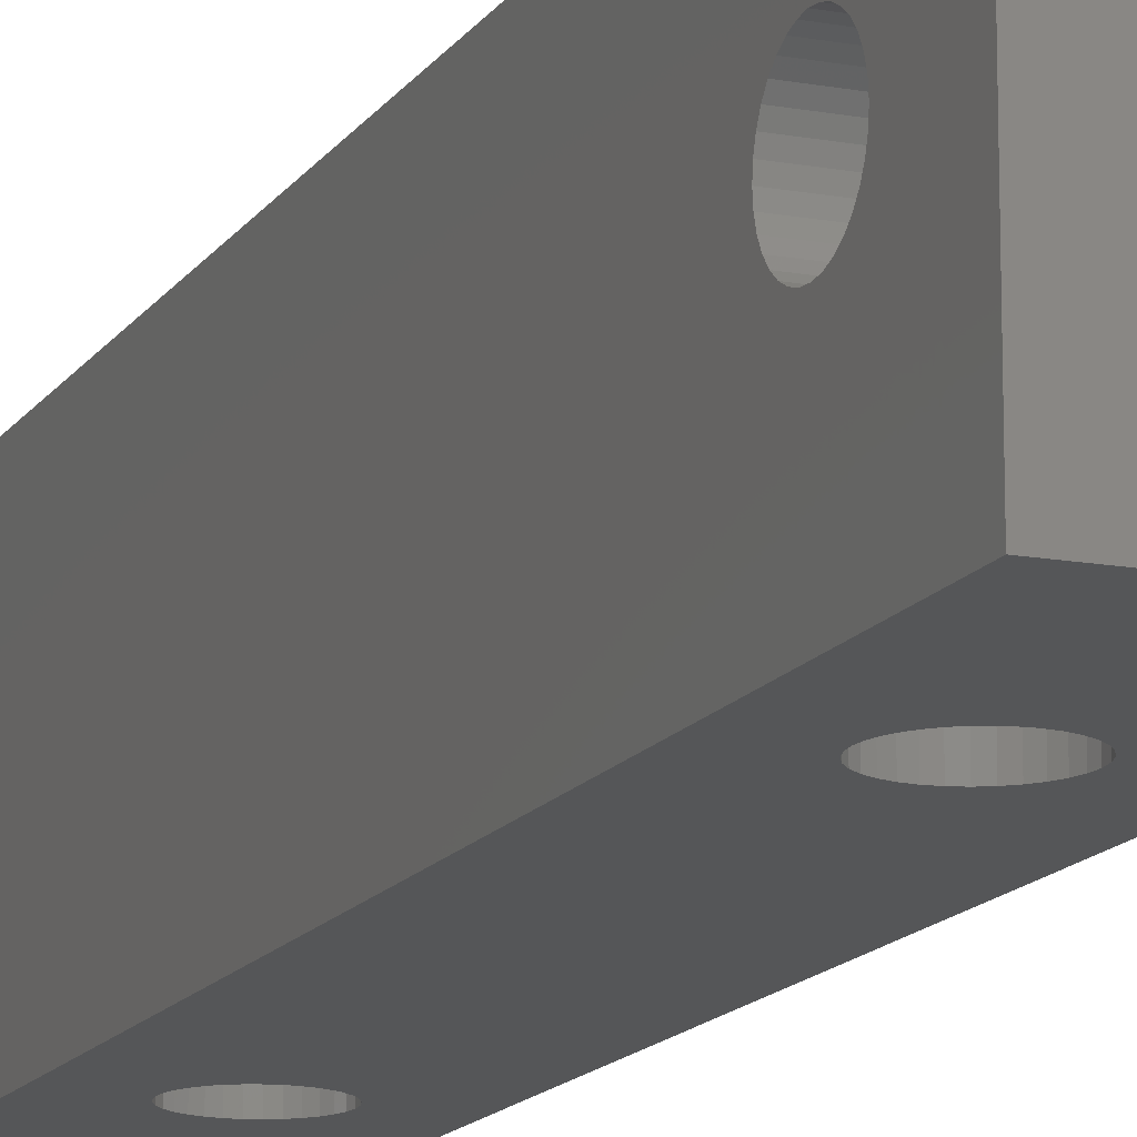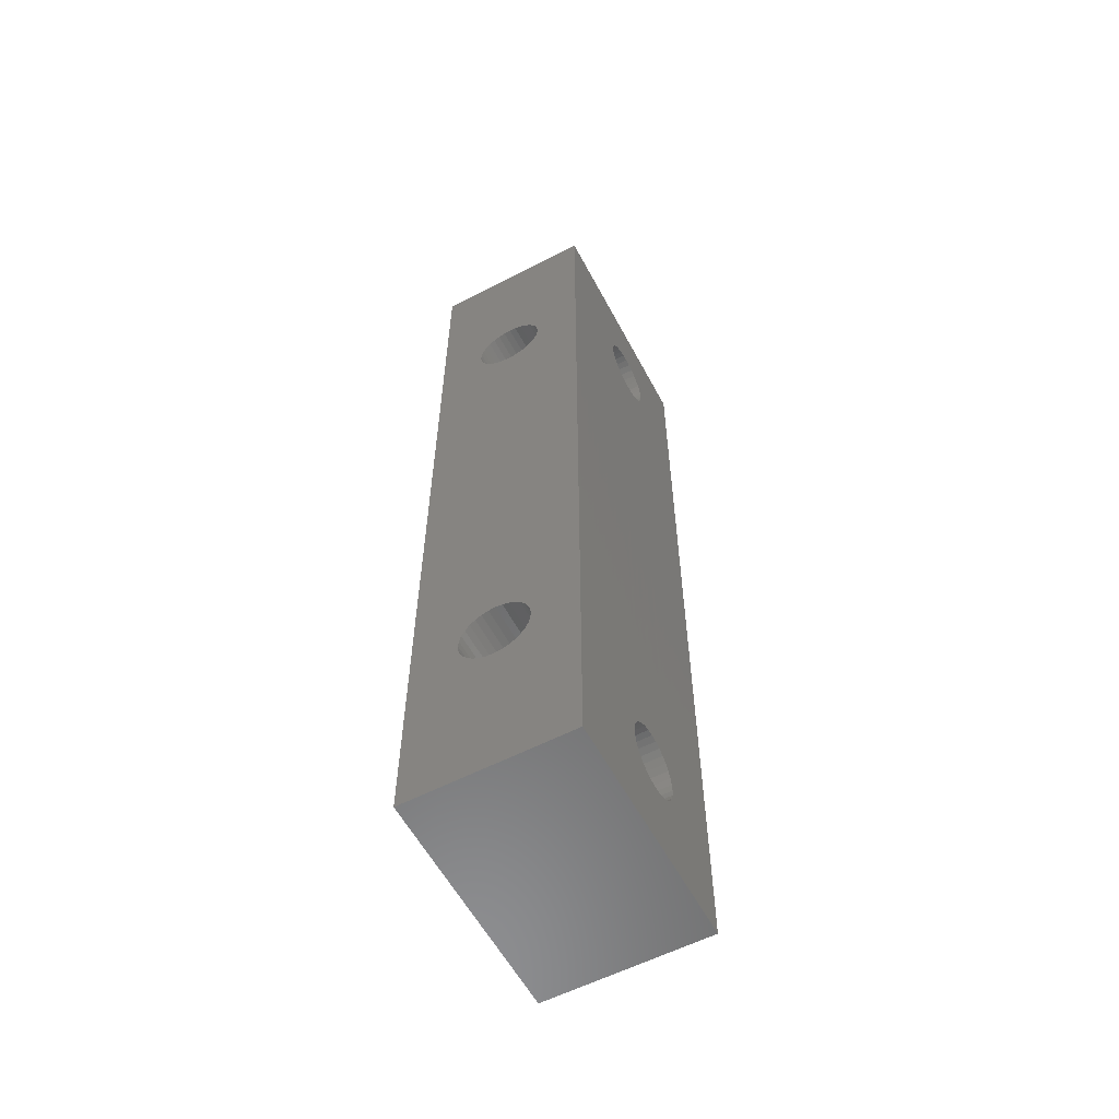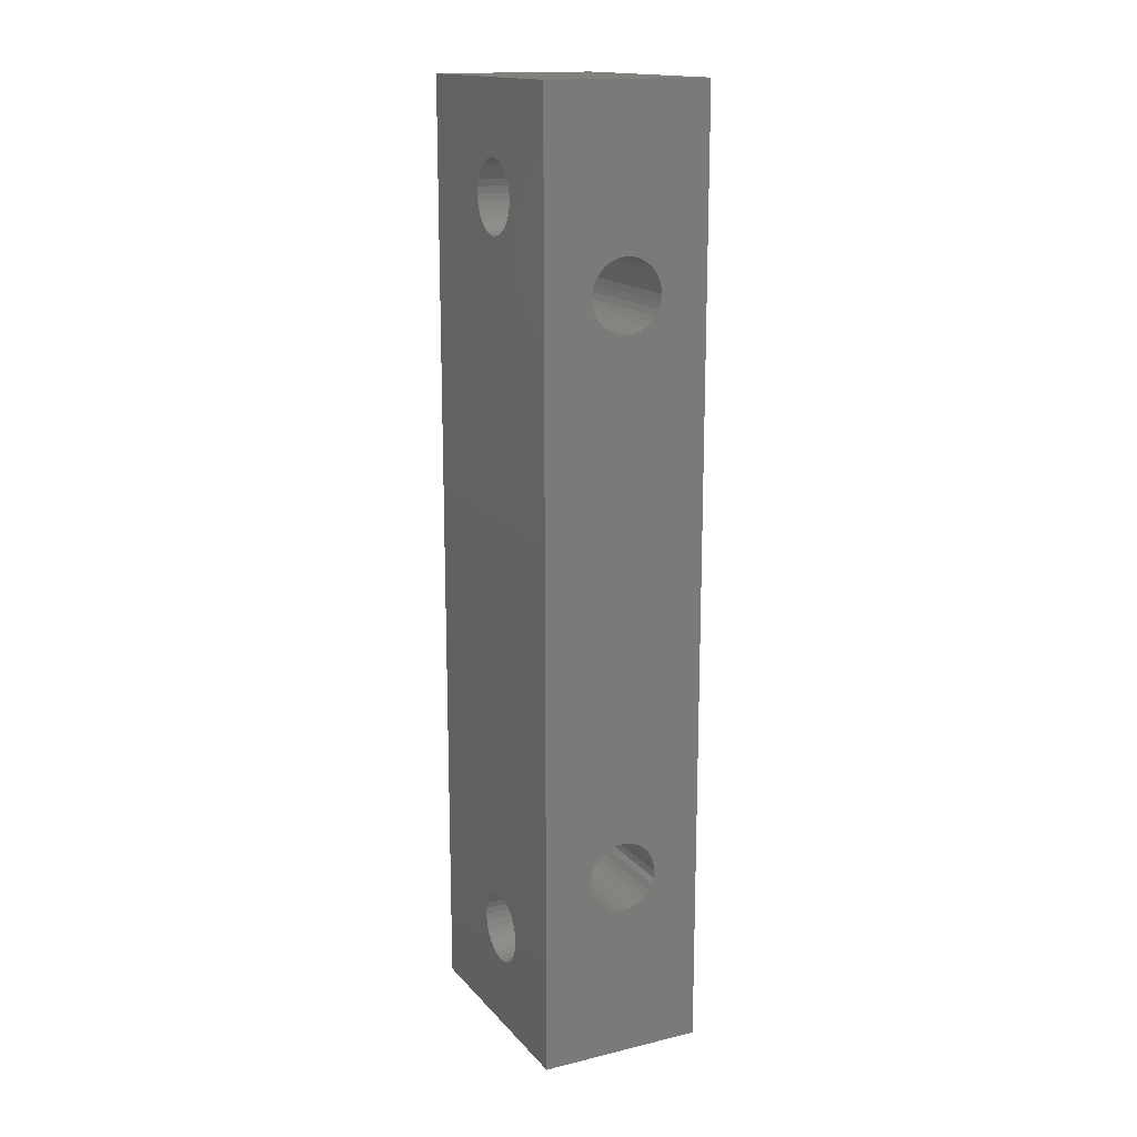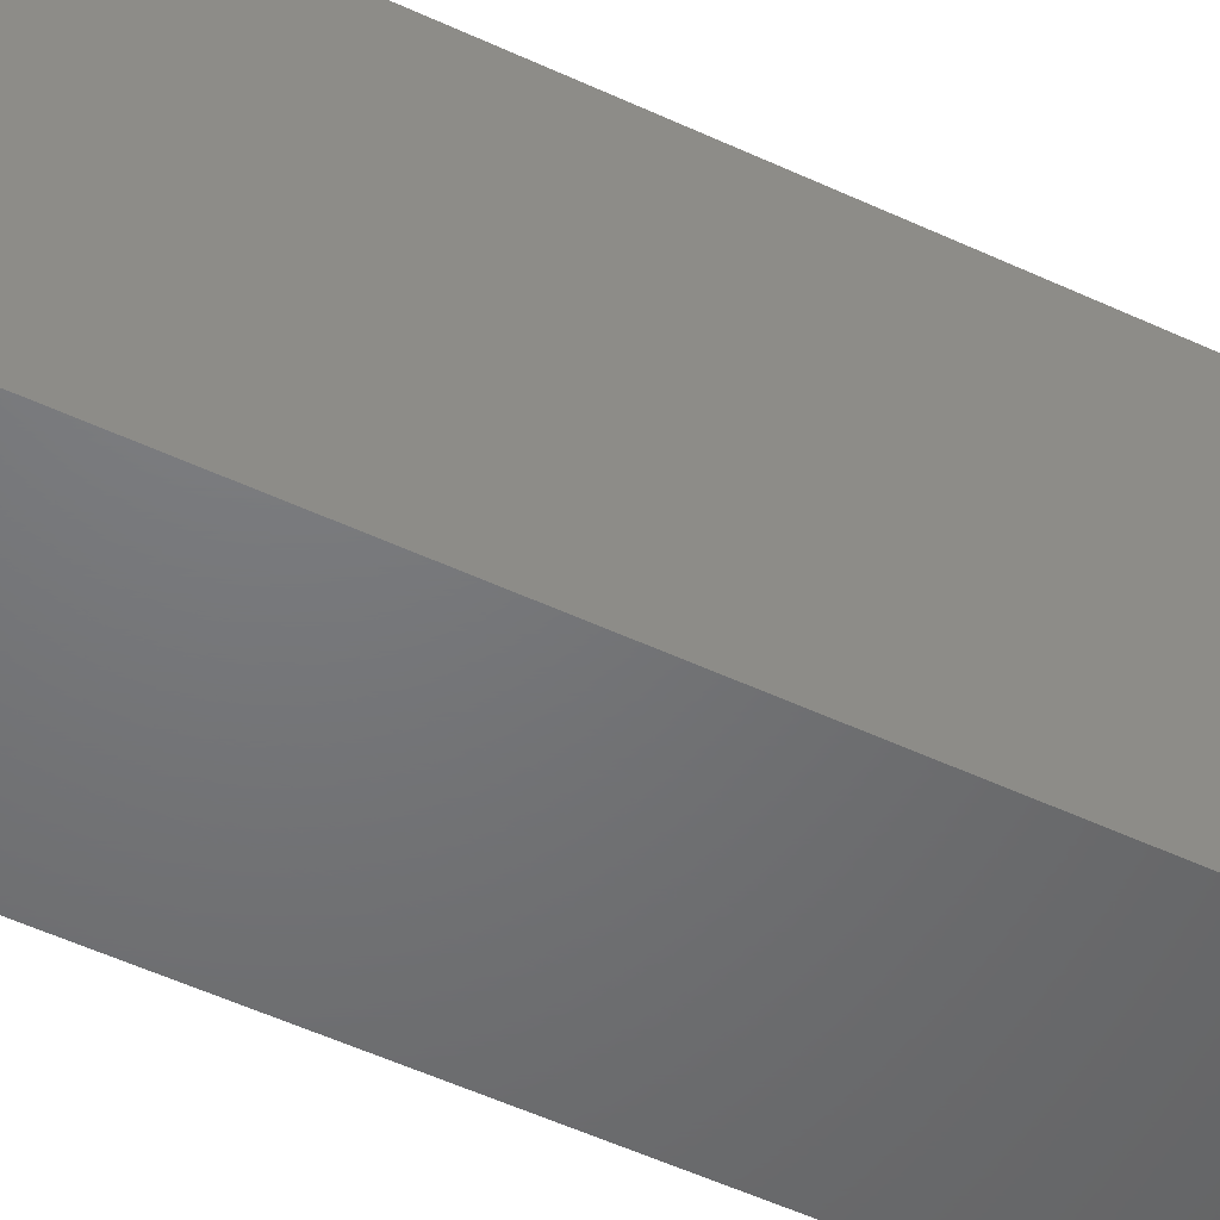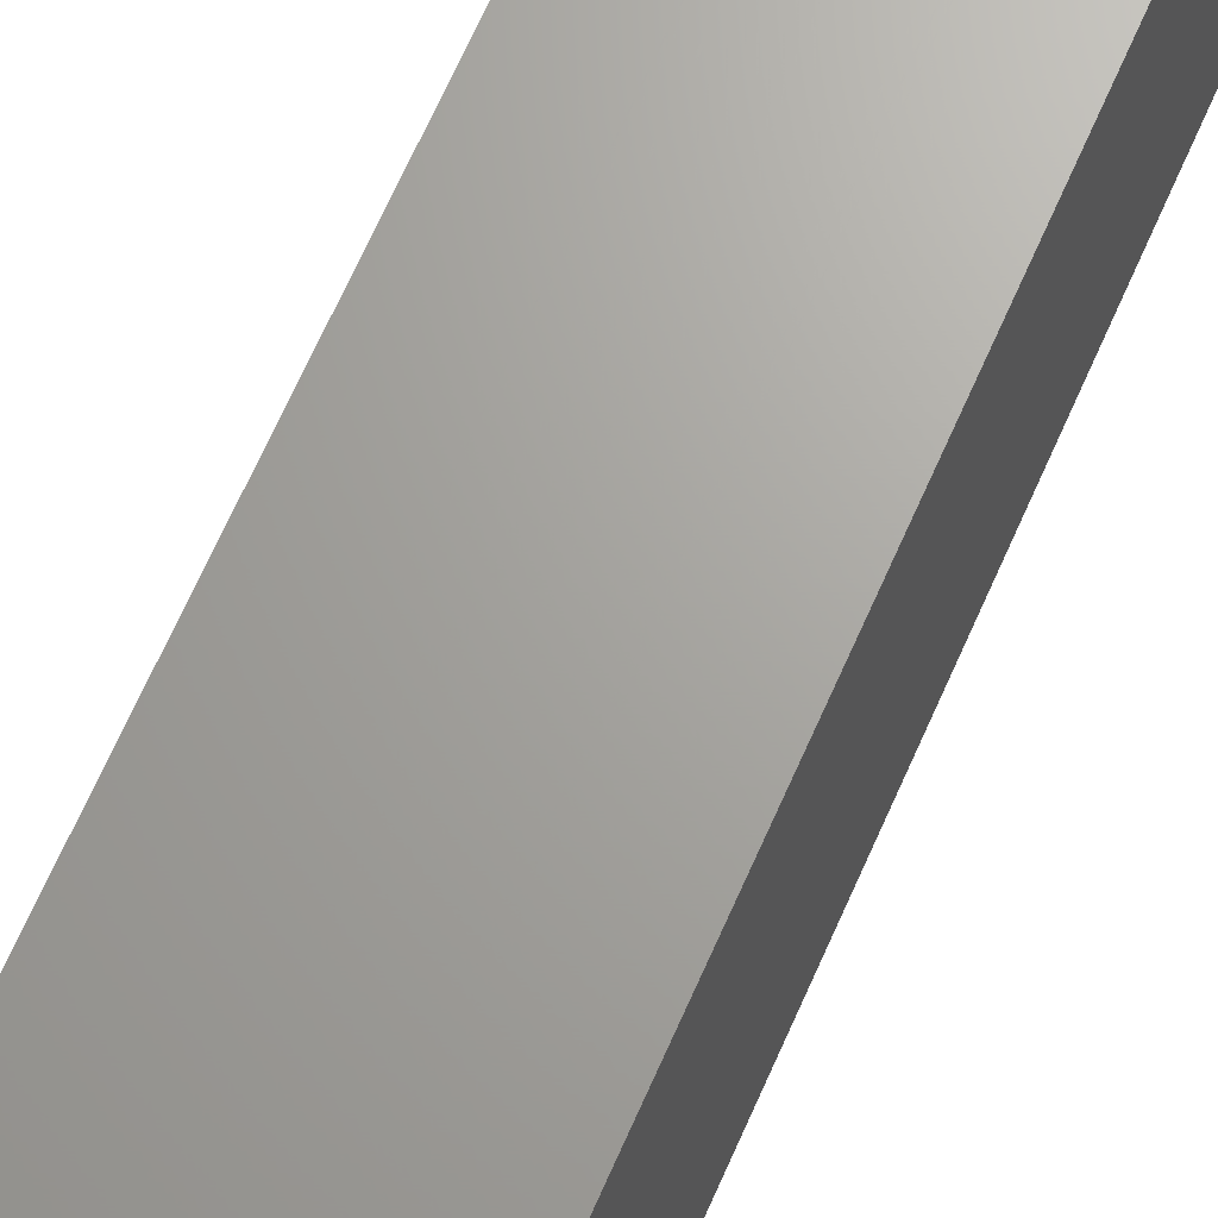
<metadata>
{"format":"stl","ext":"stl","renderer":"f3d","projection":"perspective","resolution":1024,"background":"white","views":[{"elev":-14.5,"azim":-21.8,"up":"+Z"},{"elev":-58.4,"azim":-152.0,"up":"+Y"},{"elev":15.8,"azim":-26.4,"up":"+Y"},{"elev":-49.7,"azim":62.4,"up":"+Z"},{"elev":67.5,"azim":23.8,"up":"+Z"}]}
</metadata>
<code>
# stl→obj: 264 verts, 540 faces
v -90 20 278.5
v -90 17 284
v -90 20 288.5
v -90 16.97 283.7
v -90 16.89 283.4
v -90 16.75 283.2
v -90 16.56 282.9
v -90 16.33 282.8
v -90 16.07 282.6
v -90 15.79 282.5
v -90 15.5 282.5
v -90 15.21 282.5
v -90 14.93 282.6
v -90 14.67 282.8
v -90 14.03 283.7
v -90 -14 284
v -90 14 284
v -90 -14.03 283.7
v -90 14.11 283.4
v -90 -14.11 283.4
v -90 14.25 283.2
v -90 -14.25 283.2
v -90 14.44 282.9
v -90 -14.44 282.9
v -90 -14.67 282.8
v -90 -20 278.5
v -90 -14.93 282.6
v -90 -15.21 282.5
v -90 -15.5 282.5
v -90 -16.97 283.7
v -90 -17 284
v -90 -16.89 283.4
v -90 -16.75 283.2
v -90 -16.56 282.9
v -90 -16.33 282.8
v -90 -16.07 282.6
v -90 -15.79 282.5
v -90 16.97 284.3
v -90 16.89 284.6
v -90 16.75 284.8
v -90 16.56 285.1
v -90 16.33 285.2
v -90 16.07 285.4
v -90 15.79 285.5
v -90 15.5 285.5
v -90 15.21 285.5
v -90 14.93 285.4
v -90 -14.93 285.4
v -90 14.67 285.2
v -90 14.03 284.3
v -90 -14.03 284.3
v -90 14.11 284.6
v -90 -14.11 284.6
v -90 14.25 284.8
v -90 -14.25 284.8
v -90 14.44 285.1
v -90 -14.44 285.1
v -90 -14.67 285.2
v -90 -20 288.5
v -90 -15.21 285.5
v -90 -15.5 285.5
v -90 -16.97 284.3
v -90 -15.79 285.5
v -90 -16.07 285.4
v -90 -16.33 285.2
v -90 -16.56 285.1
v -90 -16.75 284.8
v -90 -16.89 284.6
v -85.03 11.71 278.5
v -83 20 278.5
v -85.03 -11.71 278.5
v -85 12 278.5
v -85.11 -11.43 278.5
v -85.11 11.43 278.5
v -85.25 -11.17 278.5
v -85.25 11.17 278.5
v -85.44 -10.94 278.5
v -85.44 10.94 278.5
v -85.67 -10.75 278.5
v -85.67 10.75 278.5
v -85.93 -10.61 278.5
v -85.93 10.61 278.5
v -86.21 -10.53 278.5
v -86.21 10.53 278.5
v -86.5 -10.5 278.5
v -86.5 10.5 278.5
v -86.79 -10.53 278.5
v -86.79 10.53 278.5
v -87.07 -10.61 278.5
v -87.07 10.61 278.5
v -87.33 -10.75 278.5
v -87.33 10.75 278.5
v -87.56 -10.94 278.5
v -87.56 10.94 278.5
v -87.75 -11.17 278.5
v -87.75 11.17 278.5
v -87.89 -11.43 278.5
v -87.89 11.43 278.5
v -87.97 -11.71 278.5
v -87.97 11.71 278.5
v -88 -12 278.5
v -83 -20 278.5
v -85 -12 278.5
v -85.03 -12.29 278.5
v -85.11 -12.57 278.5
v -85.25 -12.83 278.5
v -85.44 -13.06 278.5
v -85.67 -13.25 278.5
v -85.93 -13.39 278.5
v -86.21 -13.47 278.5
v -86.5 -13.5 278.5
v -86.79 -13.47 278.5
v -87.07 -13.39 278.5
v -87.33 -13.25 278.5
v -87.56 -13.06 278.5
v -87.97 -12.29 278.5
v -87.89 -12.57 278.5
v -87.75 -12.83 278.5
v -85.03 12.29 278.5
v -85.11 12.57 278.5
v -85.25 12.83 278.5
v -85.44 13.06 278.5
v -85.67 13.25 278.5
v -85.93 13.39 278.5
v -86.21 13.47 278.5
v -86.5 13.5 278.5
v -86.79 13.47 278.5
v -87.07 13.39 278.5
v -87.33 13.25 278.5
v -87.56 13.06 278.5
v -87.75 12.83 278.5
v -87.89 12.57 278.5
v -87.97 12.29 278.5
v -88 12 278.5
v -83 -20 288.5
v -85.03 -11.71 288.5
v -85.03 11.71 288.5
v -85 -12 288.5
v -85.11 11.43 288.5
v -85.11 -11.43 288.5
v -85.25 11.17 288.5
v -85.25 -11.17 288.5
v -85.44 10.94 288.5
v -85.44 -10.94 288.5
v -85.67 10.75 288.5
v -85.67 -10.75 288.5
v -85.93 10.61 288.5
v -85.93 -10.61 288.5
v -86.21 10.53 288.5
v -86.21 -10.53 288.5
v -86.5 10.5 288.5
v -86.5 -10.5 288.5
v -86.79 10.53 288.5
v -86.79 -10.53 288.5
v -87.07 10.61 288.5
v -87.07 -10.61 288.5
v -87.33 10.75 288.5
v -87.33 -10.75 288.5
v -87.56 10.94 288.5
v -87.56 -10.94 288.5
v -87.75 11.17 288.5
v -87.75 -11.17 288.5
v -87.89 11.43 288.5
v -87.89 -11.43 288.5
v -87.97 11.71 288.5
v -87.97 -11.71 288.5
v -88 12 288.5
v -83 20 288.5
v -85 12 288.5
v -85.03 12.29 288.5
v -85.11 12.57 288.5
v -85.25 12.83 288.5
v -85.44 13.06 288.5
v -85.67 13.25 288.5
v -85.93 13.39 288.5
v -86.21 13.47 288.5
v -86.5 13.5 288.5
v -86.79 13.47 288.5
v -87.07 13.39 288.5
v -87.33 13.25 288.5
v -87.56 13.06 288.5
v -87.97 12.29 288.5
v -87.89 12.57 288.5
v -87.75 12.83 288.5
v -85.03 -12.29 288.5
v -85.11 -12.57 288.5
v -85.25 -12.83 288.5
v -85.44 -13.06 288.5
v -85.67 -13.25 288.5
v -85.93 -13.39 288.5
v -86.21 -13.47 288.5
v -86.5 -13.5 288.5
v -86.79 -13.47 288.5
v -87.07 -13.39 288.5
v -87.33 -13.25 288.5
v -87.56 -13.06 288.5
v -87.75 -12.83 288.5
v -87.89 -12.57 288.5
v -87.97 -12.29 288.5
v -88 -12 288.5
v -83 17 284
v -83 16.97 284.3
v -83 16.89 284.6
v -83 16.75 284.8
v -83 16.56 285.1
v -83 16.33 285.2
v -83 16.07 285.4
v -83 15.79 285.5
v -83 15.5 285.5
v -83 15.21 285.5
v -83 14.93 285.4
v -83 -14.93 285.4
v -83 14.03 284.3
v -83 -14 284
v -83 14 284
v -83 -14.03 284.3
v -83 14.11 284.6
v -83 -14.11 284.6
v -83 14.25 284.8
v -83 -14.25 284.8
v -83 14.44 285.1
v -83 -14.44 285.1
v -83 14.67 285.2
v -83 -14.67 285.2
v -83 -15.21 285.5
v -83 -16.97 284.3
v -83 -17 284
v -83 -16.89 284.6
v -83 -16.75 284.8
v -83 -16.56 285.1
v -83 -16.33 285.2
v -83 -16.07 285.4
v -83 -15.79 285.5
v -83 -15.5 285.5
v -83 16.97 283.7
v -83 16.89 283.4
v -83 16.75 283.2
v -83 16.56 282.9
v -83 16.33 282.8
v -83 16.07 282.6
v -83 15.79 282.5
v -83 15.5 282.5
v -83 15.21 282.5
v -83 14.93 282.6
v -83 14.67 282.8
v -83 14.03 283.7
v -83 -14.03 283.7
v -83 14.11 283.4
v -83 -14.11 283.4
v -83 14.25 283.2
v -83 -14.25 283.2
v -83 14.44 282.9
v -83 -14.44 282.9
v -83 -14.67 282.8
v -83 -14.93 282.6
v -83 -15.21 282.5
v -83 -15.5 282.5
v -83 -15.79 282.5
v -83 -16.97 283.7
v -83 -16.89 283.4
v -83 -16.07 282.6
v -83 -16.33 282.8
v -83 -16.56 282.9
v -83 -16.75 283.2
f 1 2 3
f 1 4 2
f 1 5 4
f 1 6 5
f 1 7 6
f 1 8 7
f 1 9 8
f 1 10 9
f 1 11 10
f 1 12 11
f 1 13 12
f 1 14 13
f 15 16 17
f 18 15 19
f 20 19 21
f 22 21 23
f 24 23 14
f 25 14 1
f 15 18 16
f 19 20 18
f 21 22 20
f 23 24 22
f 14 25 24
f 26 25 1
f 25 26 27
f 27 26 28
f 28 26 29
f 30 26 31
f 32 26 30
f 33 26 32
f 34 26 33
f 35 26 34
f 36 26 35
f 37 26 36
f 29 26 37
f 38 3 2
f 39 3 38
f 40 3 39
f 41 3 40
f 42 3 41
f 43 3 42
f 44 3 43
f 45 3 44
f 46 3 45
f 47 3 46
f 48 47 49
f 16 50 17
f 51 50 16
f 50 51 52
f 53 52 51
f 52 53 54
f 55 54 53
f 54 55 56
f 57 56 55
f 56 57 49
f 58 49 57
f 48 49 58
f 47 48 3
f 59 48 60
f 59 60 61
f 59 31 26
f 31 59 62
f 48 59 3
f 63 59 61
f 64 59 63
f 65 59 64
f 66 59 65
f 67 59 66
f 68 59 67
f 62 59 68
f 69 70 71
f 70 69 72
f 73 69 71
f 73 74 69
f 75 74 73
f 75 76 74
f 77 76 75
f 77 78 76
f 79 78 77
f 79 80 78
f 81 80 79
f 81 82 80
f 83 82 81
f 83 84 82
f 85 84 83
f 85 86 84
f 87 86 85
f 87 88 86
f 89 88 87
f 89 90 88
f 91 90 89
f 91 92 90
f 93 92 91
f 93 94 92
f 95 94 93
f 95 96 94
f 97 96 95
f 97 98 96
f 99 98 97
f 99 100 98
f 26 99 101
f 99 26 100
f 71 102 103
f 102 104 103
f 102 105 104
f 102 106 105
f 102 107 106
f 102 108 107
f 102 109 108
f 102 110 109
f 102 111 110
f 26 111 102
f 111 26 112
f 112 26 113
f 113 26 114
f 114 26 115
f 1 100 26
f 116 26 101
f 117 26 116
f 118 26 117
f 115 26 118
f 102 71 70
f 119 70 72
f 120 70 119
f 121 70 120
f 122 70 121
f 123 70 122
f 124 70 123
f 125 70 124
f 126 70 125
f 1 126 127
f 1 127 128
f 1 128 129
f 1 129 130
f 1 130 131
f 126 1 70
f 132 1 131
f 133 1 132
f 134 1 133
f 100 1 134
f 26 135 59
f 135 26 102
f 136 135 137
f 135 136 138
f 139 136 137
f 139 140 136
f 141 140 139
f 141 142 140
f 143 142 141
f 143 144 142
f 145 144 143
f 145 146 144
f 147 146 145
f 147 148 146
f 149 148 147
f 149 150 148
f 151 150 149
f 151 152 150
f 153 152 151
f 153 154 152
f 155 154 153
f 155 156 154
f 157 156 155
f 157 158 156
f 159 158 157
f 159 160 158
f 161 160 159
f 161 162 160
f 163 162 161
f 163 164 162
f 165 164 163
f 165 166 164
f 3 165 167
f 165 3 166
f 137 168 169
f 168 170 169
f 168 171 170
f 168 172 171
f 168 173 172
f 168 174 173
f 168 175 174
f 168 176 175
f 168 177 176
f 3 177 168
f 177 3 178
f 178 3 179
f 179 3 180
f 180 3 181
f 59 166 3
f 182 3 167
f 183 3 182
f 184 3 183
f 181 3 184
f 168 137 135
f 185 135 138
f 186 135 185
f 187 135 186
f 188 135 187
f 189 135 188
f 190 135 189
f 191 135 190
f 192 135 191
f 59 192 193
f 59 193 194
f 59 194 195
f 59 195 196
f 59 196 197
f 192 59 135
f 198 59 197
f 199 59 198
f 200 59 199
f 166 59 200
f 70 3 168
f 3 70 1
f 168 201 70
f 168 202 201
f 168 203 202
f 168 204 203
f 168 205 204
f 168 206 205
f 168 207 206
f 168 208 207
f 168 209 208
f 168 210 209
f 168 211 210
f 212 211 168
f 213 214 215
f 216 213 217
f 218 217 219
f 220 219 221
f 222 221 223
f 211 212 223
f 213 216 214
f 217 218 216
f 219 220 218
f 221 222 220
f 223 224 222
f 223 212 224
f 135 212 168
f 212 135 225
f 226 135 227
f 228 135 226
f 229 135 228
f 230 135 229
f 231 135 230
f 232 135 231
f 233 135 232
f 234 135 233
f 225 135 234
f 235 70 201
f 236 70 235
f 237 70 236
f 238 70 237
f 239 70 238
f 240 70 239
f 241 70 240
f 242 70 241
f 243 70 242
f 244 70 243
f 245 70 244
f 214 246 215
f 247 246 214
f 246 247 248
f 249 248 247
f 248 249 250
f 251 250 249
f 250 251 252
f 253 252 251
f 252 253 245
f 254 245 253
f 245 254 70
f 102 254 255
f 102 255 256
f 102 256 257
f 102 257 258
f 102 227 135
f 227 102 259
f 259 102 260
f 254 102 70
f 261 102 258
f 262 102 261
f 263 102 262
f 264 102 263
f 260 102 264
f 124 174 175
f 174 124 123
f 69 169 72
f 169 69 137
f 86 153 151
f 153 86 88
f 129 179 180
f 179 129 128
f 182 132 183
f 132 182 133
f 78 141 76
f 141 78 143
f 159 96 161
f 96 159 94
f 119 171 120
f 171 119 170
f 120 172 121
f 172 120 171
f 121 173 122
f 173 121 172
f 123 173 174
f 173 123 122
f 125 175 176
f 175 125 124
f 127 177 178
f 177 127 126
f 165 134 167
f 134 165 100
f 183 131 184
f 131 183 132
f 130 180 181
f 180 130 129
f 128 178 179
f 178 128 127
f 184 130 181
f 130 184 131
f 72 170 119
f 170 72 169
f 82 149 147
f 149 82 84
f 76 139 74
f 139 76 141
f 74 137 69
f 137 74 139
f 80 147 145
f 147 80 82
f 78 145 143
f 145 78 80
f 84 151 149
f 151 84 86
f 88 155 153
f 155 88 90
f 90 157 155
f 157 90 92
f 163 100 165
f 100 163 98
f 126 176 177
f 176 126 125
f 167 133 182
f 133 167 134
f 161 98 163
f 98 161 96
f 92 159 157
f 159 92 94
f 73 142 75
f 142 73 140
f 200 99 166
f 99 200 101
f 75 144 77
f 144 75 142
f 85 150 152
f 150 85 83
f 83 148 150
f 148 83 81
f 91 156 158
f 156 91 89
f 166 97 164
f 97 166 99
f 104 138 103
f 138 104 185
f 71 140 73
f 140 71 136
f 79 144 146
f 144 79 77
f 87 152 154
f 152 87 85
f 81 146 148
f 146 81 79
f 199 101 200
f 101 199 116
f 164 95 162
f 95 164 97
f 93 158 160
f 158 93 91
f 89 154 156
f 154 89 87
f 162 93 160
f 93 162 95
f 103 136 71
f 136 103 138
f 107 189 188
f 189 107 108
f 106 186 105
f 186 106 187
f 111 193 192
f 193 111 112
f 198 116 199
f 116 198 117
f 196 118 197
f 118 196 115
f 109 191 190
f 191 109 110
f 108 190 189
f 190 108 109
f 107 187 106
f 187 107 188
f 105 185 104
f 185 105 186
f 113 195 194
f 195 113 114
f 110 192 191
f 192 110 111
f 197 117 198
f 117 197 118
f 114 196 195
f 196 114 115
f 112 194 193
f 194 112 113
f 7 239 238
f 239 7 8
f 5 235 4
f 235 5 236
f 6 236 5
f 236 6 237
f 38 203 39
f 203 38 202
f 43 206 207
f 206 43 42
f 11 243 242
f 243 11 12
f 248 15 246
f 15 248 19
f 9 241 240
f 241 9 10
f 8 240 239
f 240 8 9
f 4 201 2
f 201 4 235
f 45 208 209
f 208 45 44
f 42 205 206
f 205 42 41
f 39 204 40
f 204 39 203
f 2 202 38
f 202 2 201
f 40 205 41
f 205 40 204
f 10 242 241
f 242 10 11
f 252 21 250
f 21 252 23
f 12 244 243
f 244 12 13
f 7 237 6
f 237 7 238
f 44 207 208
f 207 44 43
f 13 245 244
f 245 13 14
f 213 52 217
f 52 213 50
f 46 209 210
f 209 46 45
f 246 17 215
f 17 246 15
f 215 50 213
f 50 215 17
f 217 54 219
f 54 217 52
f 49 211 223
f 211 49 47
f 219 56 221
f 56 219 54
f 56 223 221
f 223 56 49
f 250 19 248
f 19 250 21
f 14 252 245
f 252 14 23
f 47 210 211
f 210 47 46
f 22 249 20
f 249 22 251
f 60 212 225
f 212 60 48
f 29 258 257
f 258 29 37
f 53 220 55
f 220 53 218
f 48 224 212
f 224 48 58
f 228 67 229
f 67 228 68
f 65 232 231
f 232 65 64
f 25 255 254
f 255 25 27
f 27 256 255
f 256 27 28
f 24 254 253
f 254 24 25
f 16 216 51
f 216 16 214
f 18 214 16
f 214 18 247
f 61 225 234
f 225 61 60
f 55 222 57
f 222 55 220
f 51 218 53
f 218 51 216
f 58 222 224
f 222 58 57
f 28 257 256
f 257 28 29
f 264 32 260
f 32 264 33
f 263 33 264
f 33 263 34
f 36 262 261
f 262 36 35
f 227 62 226
f 62 227 31
f 229 66 230
f 66 229 67
f 63 234 233
f 234 63 61
f 64 233 232
f 233 64 63
f 66 231 230
f 231 66 65
f 24 251 22
f 251 24 253
f 20 247 18
f 247 20 249
f 259 31 227
f 31 259 30
f 260 30 259
f 30 260 32
f 35 263 262
f 263 35 34
f 37 261 258
f 261 37 36
f 226 68 228
f 68 226 62

</code>
